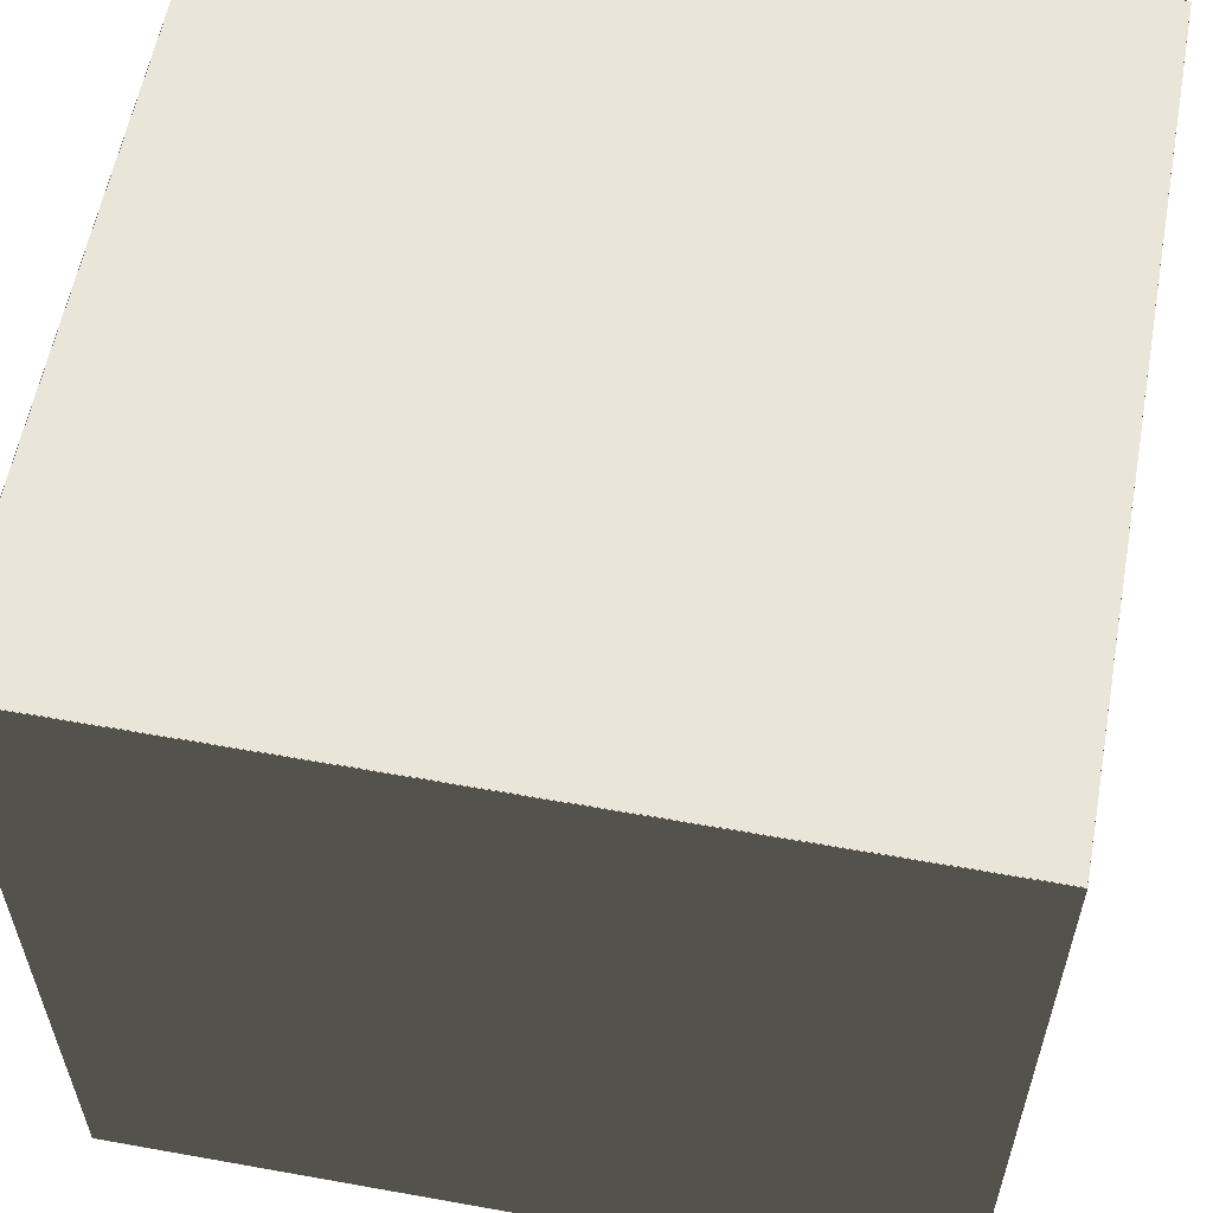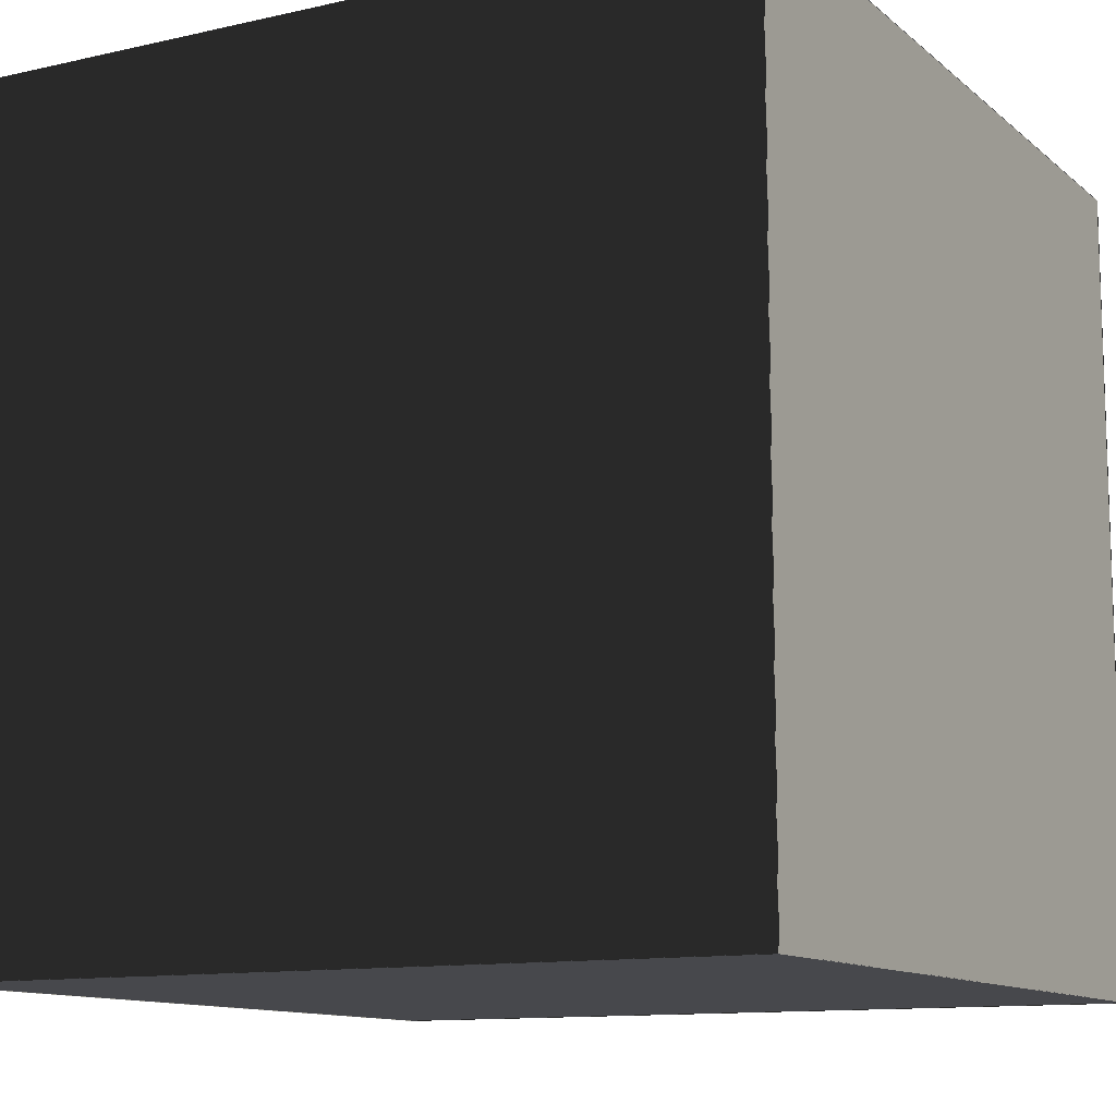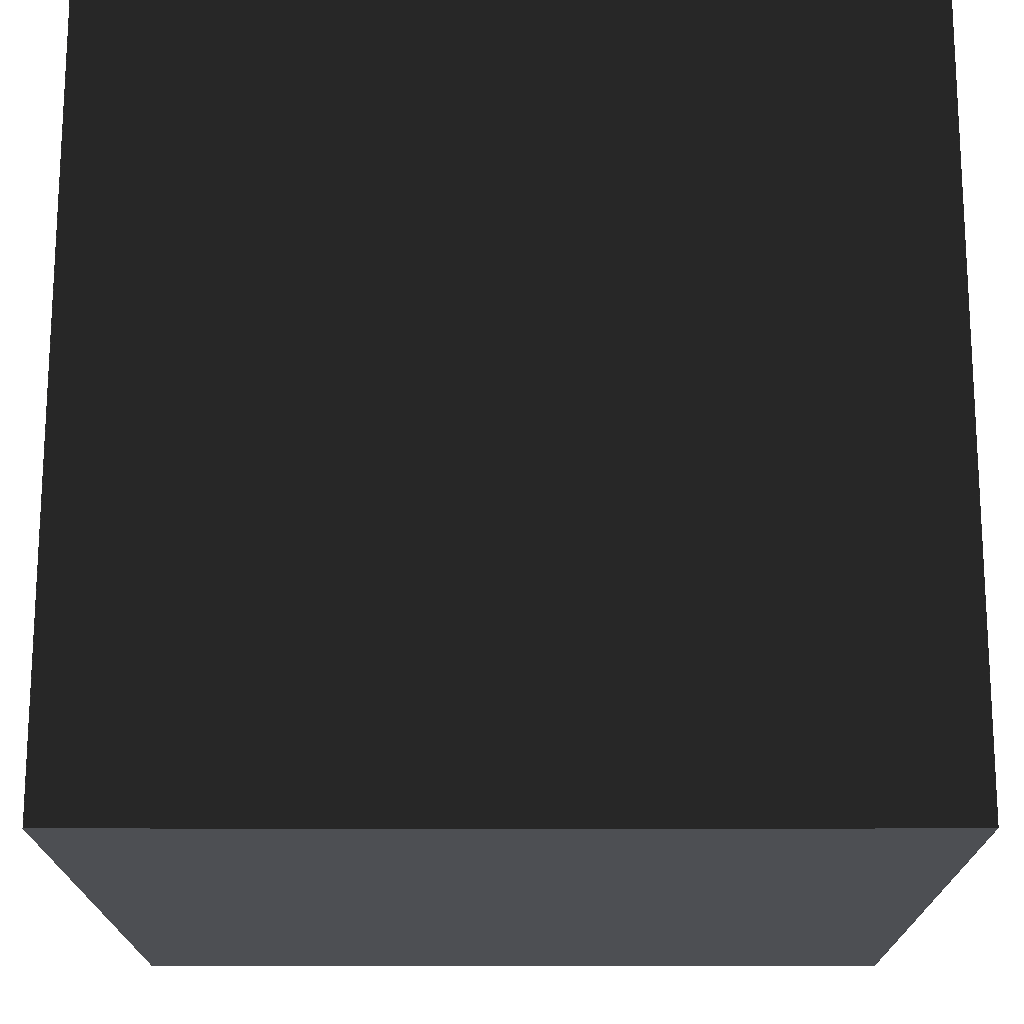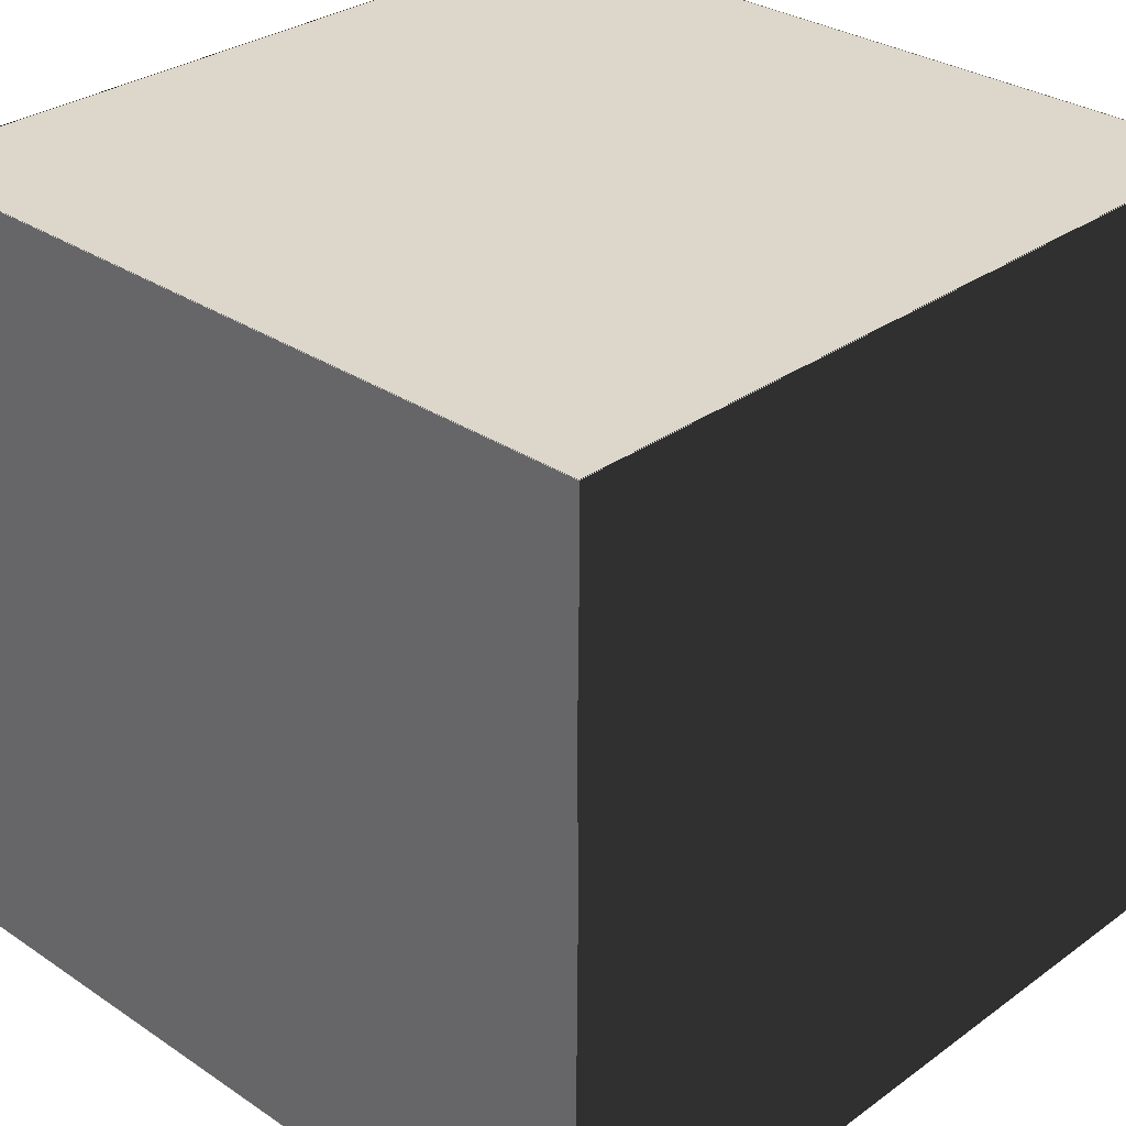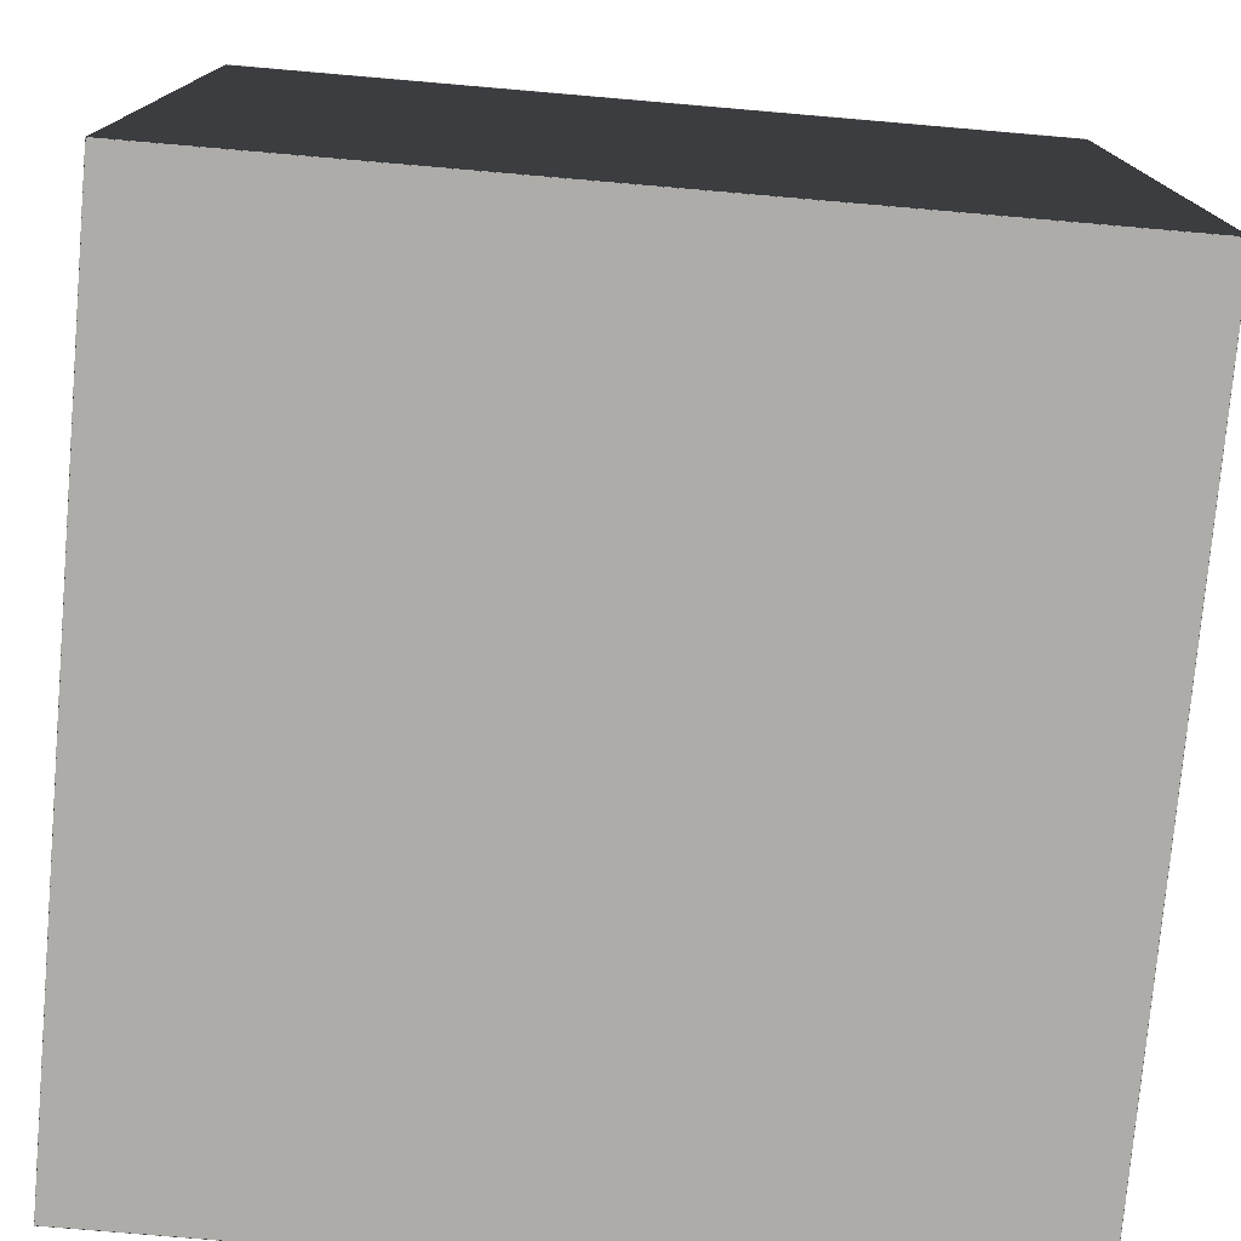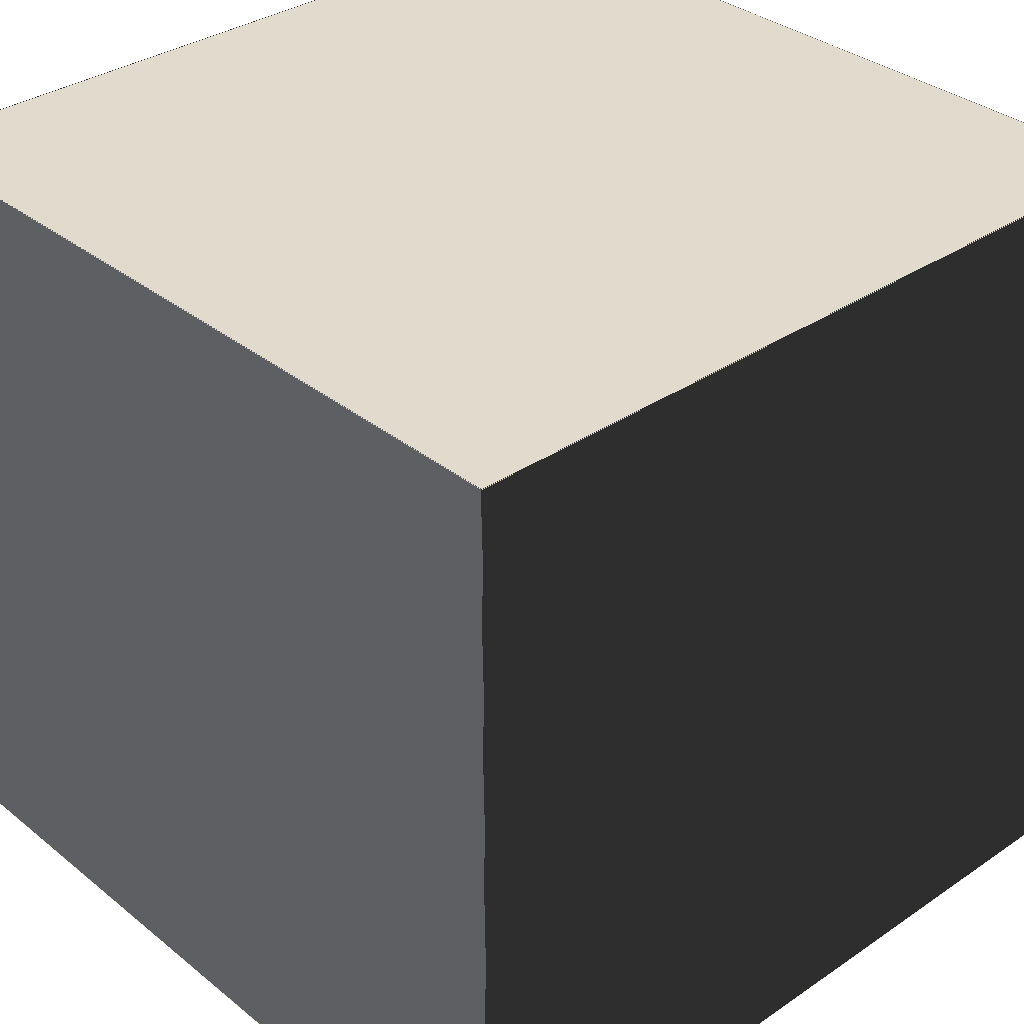
<metadata>
{"format":"obj","ext":"obj","renderer":"f3d","projection":"perspective","resolution":1024,"background":"white","views":[{"elev":58.4,"azim":100.5,"up":"+Y"},{"elev":-11.6,"azim":118.8,"up":"+Y"},{"elev":-17.7,"azim":-89.8,"up":"+Y"},{"elev":30.6,"azim":-136.1,"up":"+Y"},{"elev":-76.7,"azim":85.1,"up":"+Y"},{"elev":33.9,"azim":-132.7,"up":"+Z"}]}
</metadata>
<code>
g AlchemistHealingPotion-transparent
v 1.001 2.001 1
v 1.001 0.999 1
v -0.0009999 0.999 1
v -0.0009999 2.001 1
v 1.001 1 1.001
v 1.001 1 -0.0009999
v -0.0009999 1 -0.0009999
v -0.0009999 1 1.001
v 1.001 1 0.0009999
v 1.001 1 -1.001
v -0.0009999 1 -1.001
v -0.0009999 1 0.0009999
v 0.0009999 3 -0.0009999
v 0.0009999 3 1.001
v -1.001 3 1.001
v -1.001 3 -0.0009999
v 0.0009999 3 -1.001
v 0.0009999 3 0.0009999
v -1.001 3 0.0009999
v -1.001 3 -1.001
v 1.001 3 -0.0009999
v 1.001 3 1.001
v -0.0009999 3 1.001
v -0.0009999 3 -0.0009999
v 1.001 3 -1.001
v 1.001 3 0.0009999
v -0.0009999 3 0.0009999
v -0.0009999 3 -1.001
v -1 3.001 1.001
v -1 1.999 1.001
v -1 1.999 -0.0009999
v -1 3.001 -0.0009999
v -1 3.001 0.0009999
v -1 1.999 0.0009999
v -1 1.999 -1.001
v -1 3.001 -1.001
v -1 2.001 1.001
v -1 0.999 1.001
v -1 0.999 -0.0009999
v -1 2.001 -0.0009999
v -1 2.001 0.0009999
v -1 0.999 0.0009999
v -1 0.999 -1.001
v -1 2.001 -1.001
v 1 3.001 -0.0009999
v 1 1.999 -0.0009999
v 1 1.999 1.001
v 1 3.001 1.001
v 1 3.001 -1.001
v 1 1.999 -1.001
v 1 1.999 0.0009999
v 1 3.001 0.0009999
v 1 2.001 -0.0009999
v 1 0.999 -0.0009999
v 1 0.999 1.001
v 1 2.001 1.001
v 1 2.001 -1.001
v 1 0.999 -1.001
v 1 0.999 0.0009999
v 1 2.001 0.0009999
v -1.001 3.001 -1
v -1.001 1.999 -1
v 0.0009999 1.999 -1
v 0.0009999 3.001 -1
v -1.001 2.001 -1
v -1.001 0.999 -1
v 0.0009999 0.999 -1
v 0.0009999 2.001 -1
v -0.0009999 3.001 -1
v -0.0009999 1.999 -1
v 1.001 1.999 -1
v 1.001 3.001 -1
v -0.0009999 2.001 -1
v -0.0009999 0.999 -1
v 1.001 0.999 -1
v 1.001 2.001 -1
v 0.0009999 3.001 1
v 0.0009999 1.999 1
v -1.001 1.999 1
v -1.001 3.001 1
v 0.0009999 2.001 1
v 0.0009999 0.999 1
v -1.001 0.999 1
v -1.001 2.001 1
v 1.001 3.001 1
v 1.001 1.999 1
v -0.0009999 1.999 1
v -0.0009999 3.001 1
v 0.0009999 1 0.0009999
v 0.0009999 1 -1.001
v -1.001 1 -1.001
v -1.001 1 0.0009999
v 0.0009999 1 1.001
v 0.0009999 1 -0.0009999
v -1.001 1 -0.0009999
v -1.001 1 1.001
f 95 93 96
f 95 94 93
f 91 89 92
f 91 90 89
f 87 85 88
f 87 86 85
f 83 81 84
f 83 82 81
f 79 77 80
f 79 78 77
f 75 73 76
f 75 74 73
f 71 69 72
f 71 70 69
f 67 65 68
f 67 66 65
f 63 61 64
f 63 62 61
f 59 57 60
f 59 58 57
f 55 53 56
f 55 54 53
f 51 49 52
f 51 50 49
f 47 45 48
f 47 46 45
f 43 41 44
f 43 42 41
f 39 37 40
f 39 38 37
f 35 33 36
f 35 34 33
f 31 29 32
f 31 30 29
f 27 25 28
f 27 26 25
f 23 21 24
f 23 22 21
f 19 17 20
f 19 18 17
f 15 13 16
f 15 14 13
f 11 9 12
f 11 10 9
f 7 5 8
f 7 6 5
f 3 1 4
f 3 2 1

</code>
